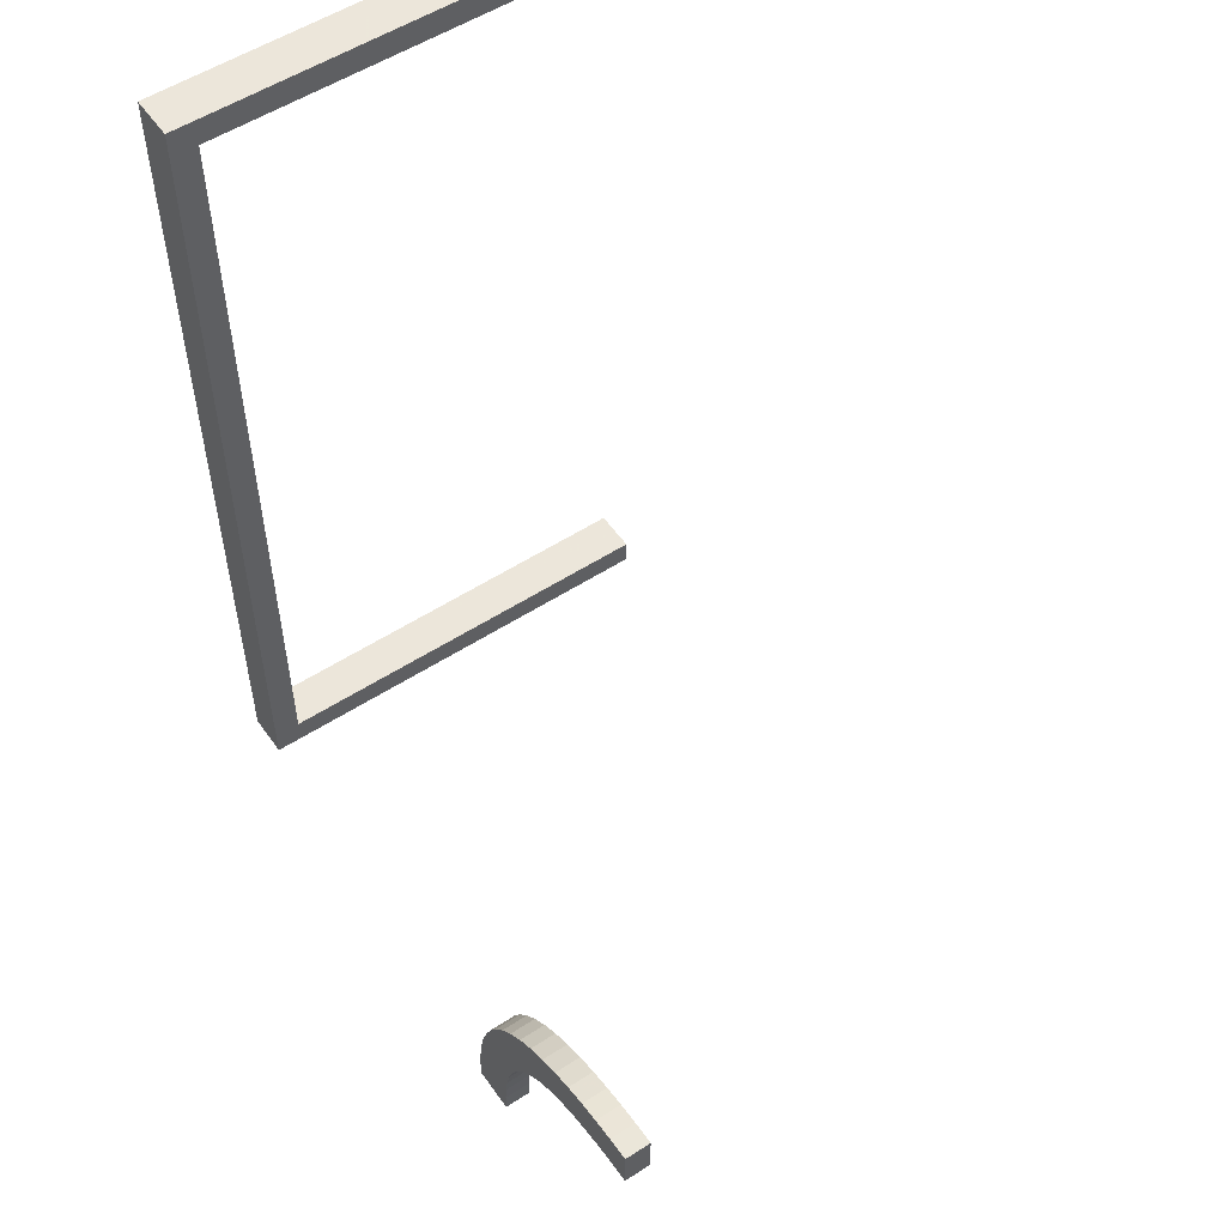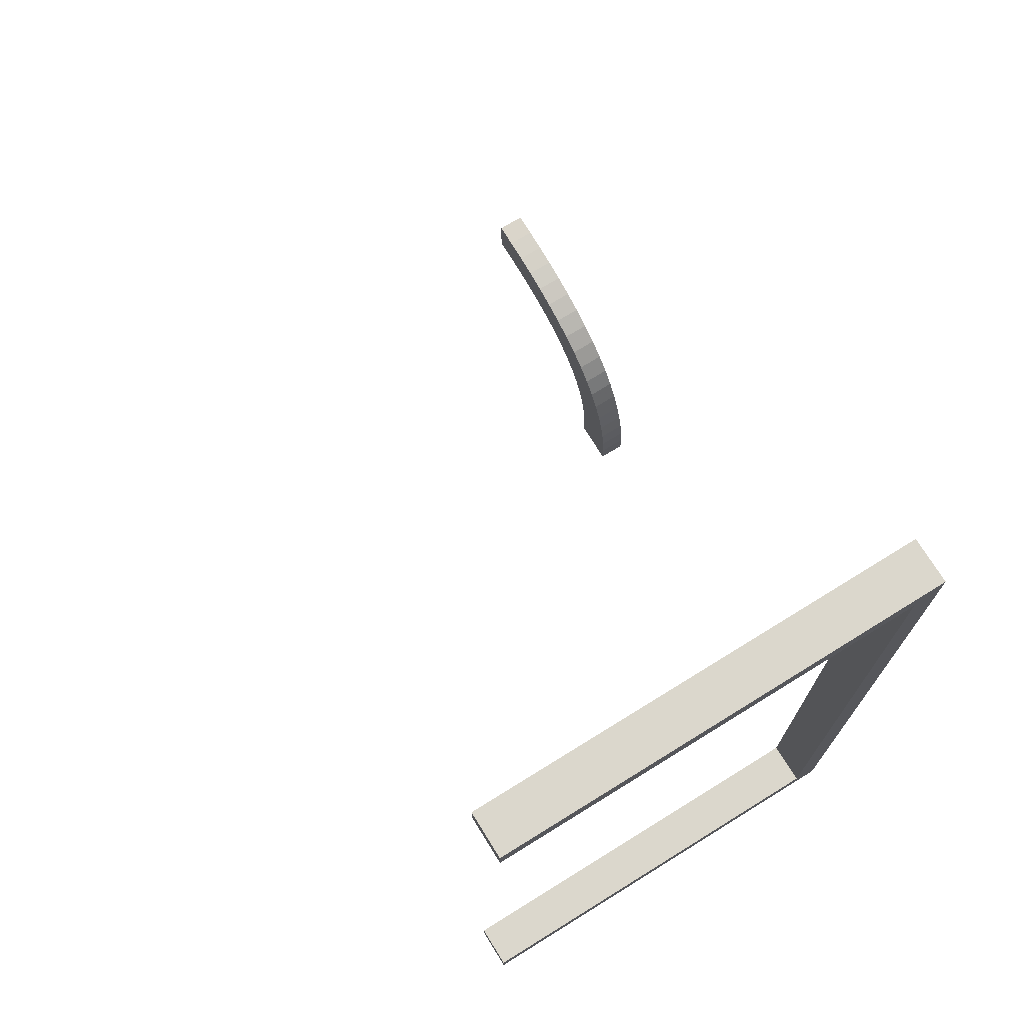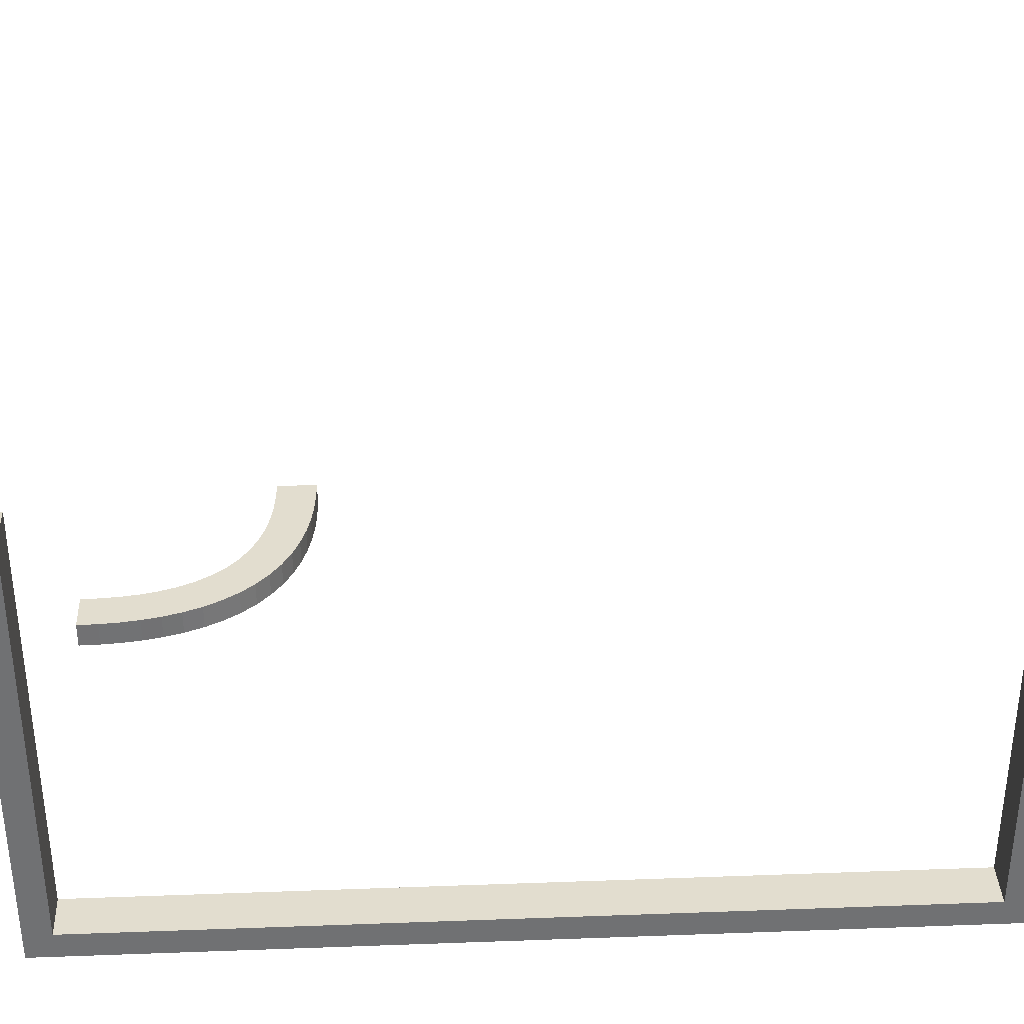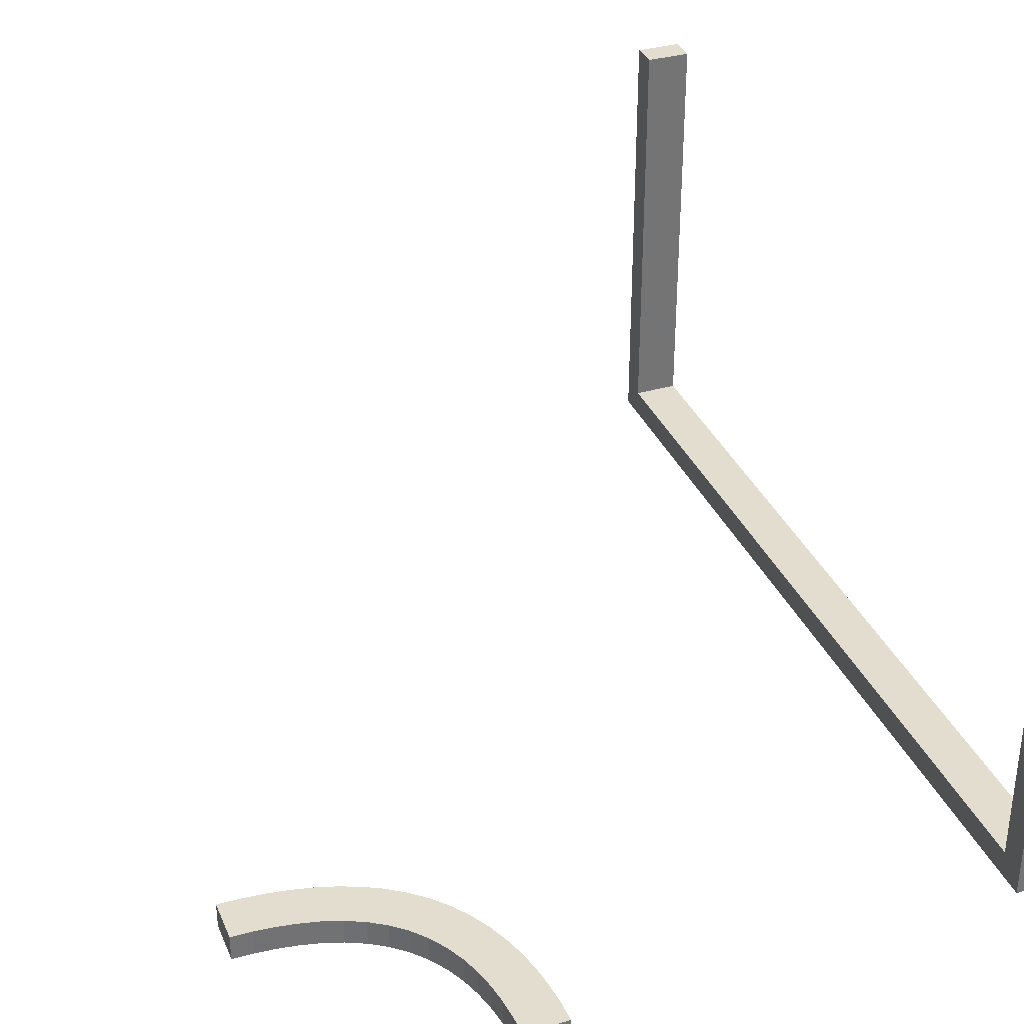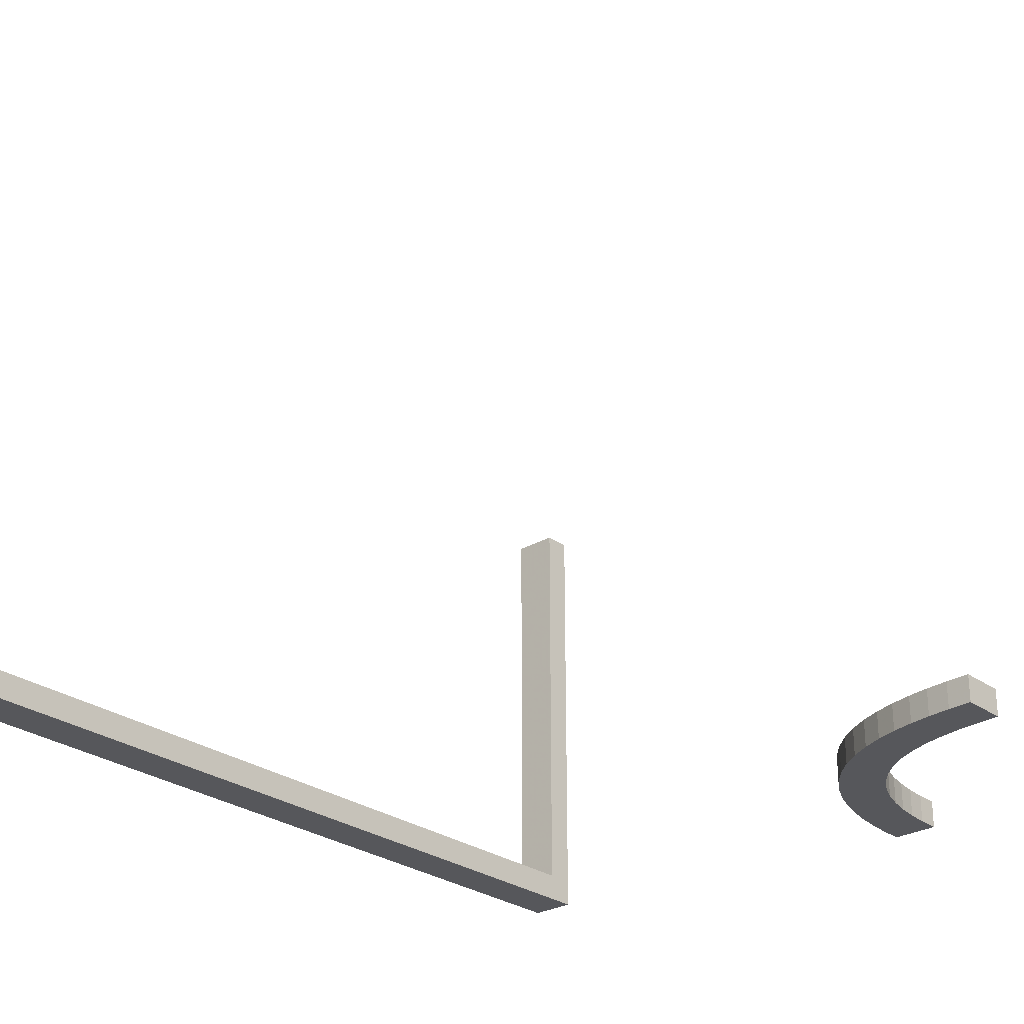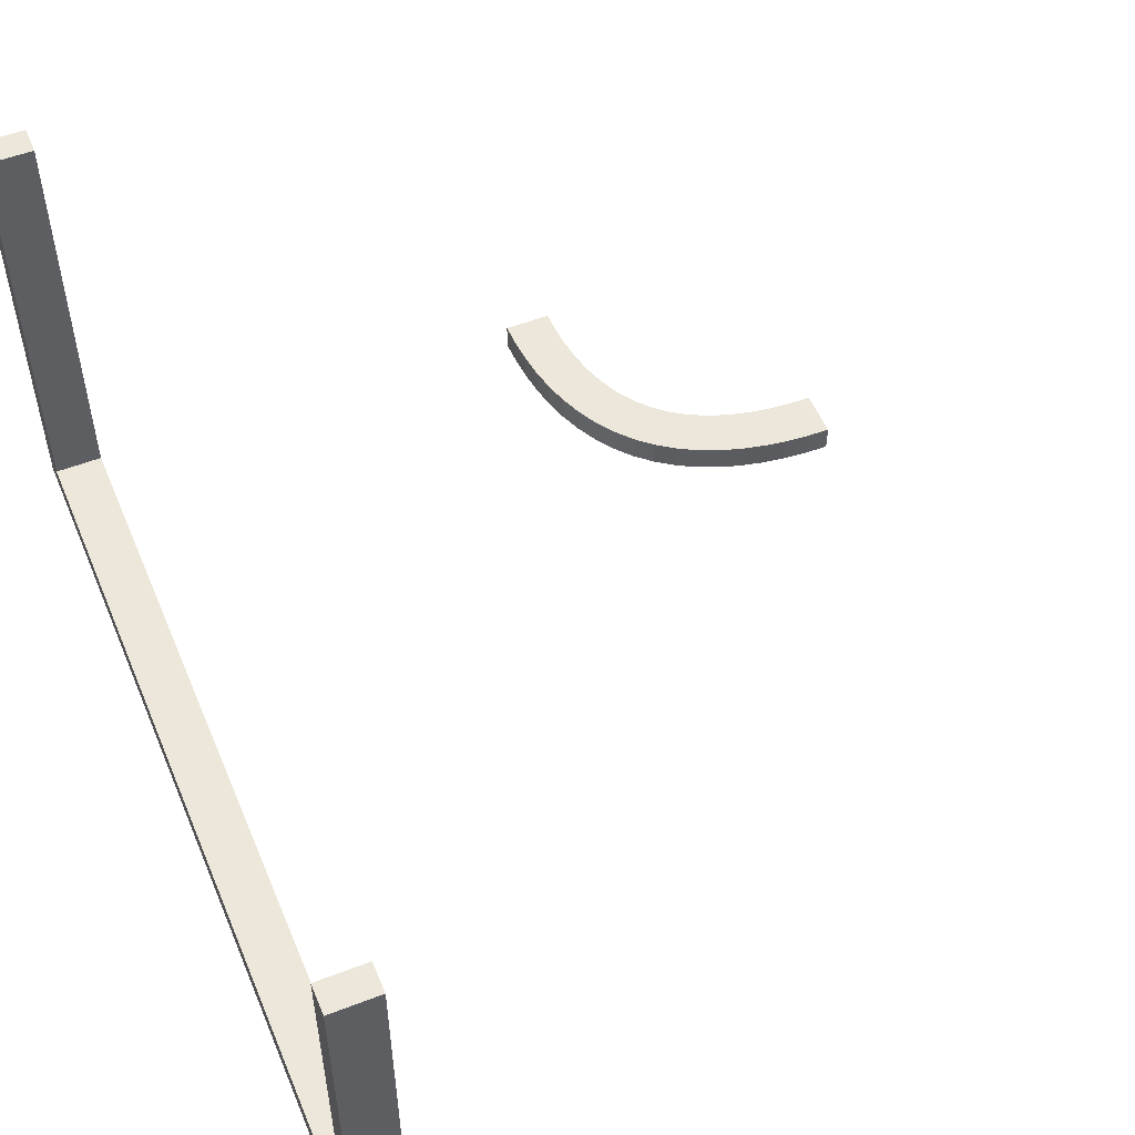
<metadata>
{"format":"obj","ext":"obj","renderer":"f3d","projection":"perspective","resolution":1024,"background":"white","views":[{"elev":54.2,"azim":-124.5,"up":"+Y"},{"elev":73.1,"azim":58.2,"up":"+Y"},{"elev":35.0,"azim":87.2,"up":"+Z"},{"elev":34.8,"azim":-21.0,"up":"+Z"},{"elev":-27.3,"azim":-138.0,"up":"+Z"},{"elev":53.7,"azim":157.6,"up":"+Z"}]}
</metadata>
<code>
v -0.2256 -0.4749 0
v -0.2256 -0.4749 -0.03
v -0.2649 -0.3329 0
v -0.2649 -0.3329 -0.03
v -0.2311 -0.4261 0
v -0.2311 -0.4261 -0.03
v -0.2277 -0.4499 0
v -0.2277 -0.4499 -0.03
v -0.2788 -0.3129 0
v -0.2788 -0.3129 -0.03
v -0.3154 -0.3473 0
v -0.3154 -0.3473 -0.03
v -0.225 -0.5 0
v -0.225 -0.5 -0.03
v -0.275 -0.5 0
v -0.275 -0.5 -0.03
v 0.3125 0 0
v 0.3125 0 0.03
v 0.3125 -0.1567 0.03
v 0.3125 -0.3133 0.03
v 0.3125 0.1667 0
v 0.3125 -0.47 0.5
v 0.3125 -0.47 0.3433
v 0.3125 -0.47 0.1867
v 0.3125 -0.47 0.03
v 0.3125 0.3333 0
v 0.3125 -0.5 0
v 0.3125 -0.5 0.1667
v 0.3125 -0.5 0.3333
v 0.3125 -0.5 0.5
v 0.3125 0.5 0
v 0.3125 0.5 0.1667
v 0.3125 0.5 0.3333
v 0.3125 0.5 0.5
v 0.3125 -0.3333 0
v 0.3125 0.47 0.5
v 0.3125 0.47 0.3433
v 0.3125 0.47 0.1867
v 0.3125 0.47 0.03
v 0.3125 -0.1667 0
v 0.3125 0.3133 0.03
v 0.3125 0.1567 0.03
v -0.3872 -0.2934 0
v -0.3872 -0.2934 -0.03
v -0.3781 -0.2436 0
v -0.3781 -0.2436 -0.03
v -0.4016 -0.2364 0
v -0.4016 -0.2364 -0.03
v -0.4313 -0.2809 0
v -0.4313 -0.2809 -0.03
v -0.3302 -0.3302 0
v -0.3302 -0.3302 -0.03
v -0.3302 -0.3302 -0.015
v -0.4493 -0.2277 0
v -0.4493 -0.2277 -0.03
v -0.2435 -0.3783 0
v -0.2435 -0.3783 -0.03
v -0.5 -0.275 0
v -0.5 -0.275 -0.03
v -0.5 -0.225 0
v -0.5 -0.225 -0.03
v -0.5 -0.25 0
v -0.5 -0.25 -0.03
v -0.2363 -0.402 0
v -0.2363 -0.402 -0.03
v -0.303 -0.3668 0
v -0.303 -0.3668 -0.03
v -0.2532 -0.3547 0
v -0.2532 -0.3547 -0.03
v -0.4257 -0.2312 0
v -0.4257 -0.2312 -0.03
v -0.4765 -0.2756 0
v -0.4765 -0.2756 -0.03
v 0.3 0.0625 0
v 0.3 0.125 0
v 0.3 0.05875 0.03
v 0.3 -0.47 0.3825
v 0.3 -0.47 0.4412
v 0.3 0.1175 0.03
v 0.3 -0.5 0.375
v 0.3 -0.5 0.4375
v 0.3 0.5 0.375
v 0.3 0.5 0.4375
v 0.3 -0.1175 0.03
v 0.3 0.47 0.3825
v 0.3 0.47 0.4412
v 0.3 -0.05875 0.03
v 0.3 -0.125 0
v 0.3 -0.0625 0
v -0.3335 -0.2645 0
v -0.3335 -0.2645 -0.03
v -0.2934 -0.3872 0
v -0.2934 -0.3872 -0.03
v -0.3467 -0.3158 0
v -0.3467 -0.3158 -0.03
v -0.2862 -0.4086 0
v -0.2862 -0.4086 -0.03
v -0.281 -0.4307 0
v -0.281 -0.4307 -0.03
v -0.3554 -0.2528 0
v -0.3554 -0.2528 -0.03
v 0.2875 0 0
v 0.2875 0 0.03
v 0.2875 0.0625 0
v 0.2875 0.125 0
v 0.2875 0.05875 0.03
v 0.2875 -0.47 0.3825
v 0.2875 -0.47 0.4412
v 0.2875 -0.47 0.5
v 0.2875 0.1175 0.03
v 0.2875 -0.5 0.375
v 0.2875 -0.5 0.4375
v 0.2875 -0.5 0.5
v 0.2875 0.5 0.375
v 0.2875 0.5 0.4375
v 0.2875 0.5 0.5
v 0.2875 -0.1175 0.03
v 0.2875 0.47 0.3825
v 0.2875 0.47 0.4412
v 0.2875 0.47 0.5
v 0.2875 -0.05875 0.03
v 0.2875 -0.125 0
v 0.2875 -0.0625 0
v -0.409 -0.2861 0
v -0.409 -0.2861 -0.03
v -0.2756 -0.4759 0
v -0.2756 -0.4759 -0.03
v -0.25 -0.5 0
v -0.25 -0.5 -0.03
v -0.4533 -0.2775 0
v -0.4533 -0.2775 -0.03
v -0.3657 -0.3036 0
v -0.3657 -0.3036 -0.03
v -0.4741 -0.2257 0
v -0.4741 -0.2257 -0.03
v -0.2775 -0.4533 0
v -0.2775 -0.4533 -0.03
v -0.2948 -0.2948 0
v -0.2948 -0.2948 -0.03
v -0.2948 -0.2948 -0.015
v 0.275 0.0625 0
v 0.275 0.125 0
v 0.275 0.05875 0.03
v 0.275 -0.47 0.3825
v 0.275 -0.47 0.4412
v 0.275 0.1175 0.03
v 0.275 -0.5 0.375
v 0.275 -0.5 0.4375
v 0.275 0.5 0.375
v 0.275 0.5 0.4375
v 0.275 -0.1175 0.03
v 0.275 0.47 0.3825
v 0.275 0.47 0.4412
v 0.275 -0.05875 0.03
v 0.275 -0.125 0
v 0.275 -0.0625 0
v 0.2625 0 0
v 0.2625 0 0.03
v 0.2625 -0.1567 0.03
v 0.2625 -0.3133 0.03
v 0.2625 0.1667 0
v 0.2625 -0.47 0.5
v 0.2625 -0.47 0.3433
v 0.2625 -0.47 0.1867
v 0.2625 -0.47 0.03
v 0.2625 0.3333 0
v 0.2625 -0.5 0
v 0.2625 -0.5 0.1667
v 0.2625 -0.5 0.3333
v 0.2625 -0.5 0.5
v 0.2625 0.5 0
v 0.2625 0.5 0.1667
v 0.2625 0.5 0.3333
v 0.2625 0.5 0.5
v 0.2625 -0.3333 0
v 0.2625 0.47 0.5
v 0.2625 0.47 0.3433
v 0.2625 0.47 0.1867
v 0.2625 0.47 0.03
v 0.2625 -0.1667 0
v 0.2625 0.3133 0.03
v 0.2625 0.1567 0.03
v -0.3132 -0.2785 0
v -0.3132 -0.2785 -0.03
f 62 134 60
f 134 72 54
f 62 72 134
f 49 47 70
f 100 45 43
f 47 124 45
f 130 70 54
f 90 100 132
f 62 58 72
f 70 130 49
f 47 49 124
f 130 54 72
f 100 43 132
f 94 51 183
f 51 11 9
f 94 90 132
f 43 45 124
f 90 94 183
f 138 51 9
f 66 92 68
f 11 3 9
f 183 51 138
f 66 68 3
f 92 96 56
f 56 68 92
f 11 66 3
f 64 56 96
f 98 64 96
f 7 136 126
f 128 126 15
f 136 5 98
f 7 126 1
f 13 1 128
f 1 126 128
f 5 136 7
f 98 5 64
f 140 183 138
f 100 90 91
f 101 46 45
f 90 183 184
f 184 140 139
f 183 140 184
f 70 47 48
f 134 54 55
f 60 134 135
f 54 70 71
f 47 45 46
f 1 13 14
f 5 7 8
f 64 5 6
f 7 1 2
f 65 57 56
f 68 56 57
f 9 3 4
f 140 138 9
f 3 68 69
f 139 140 10
f 140 9 10
f 16 129 128
f 13 128 129
f 53 11 51
f 92 66 67
f 66 11 12
f 12 53 52
f 11 53 12
f 93 97 96
f 98 96 97
f 126 136 137
f 15 126 127
f 136 98 99
f 72 58 59
f 49 130 131
f 130 72 73
f 124 49 50
f 132 43 44
f 53 51 94
f 94 132 133
f 95 52 53
f 43 124 125
f 61 63 62
f 58 62 63
f 63 61 135
f 135 55 73
f 63 135 73
f 50 71 48
f 101 44 46
f 48 46 125
f 131 55 71
f 91 133 101
f 63 73 59
f 71 50 131
f 48 125 50
f 131 73 55
f 101 133 44
f 95 184 52
f 52 10 12
f 95 133 91
f 44 125 46
f 91 184 95
f 139 10 52
f 67 69 93
f 12 10 4
f 184 139 52
f 67 4 69
f 93 57 97
f 57 93 69
f 12 4 67
f 65 97 57
f 99 97 65
f 8 127 137
f 129 16 127
f 137 99 6
f 8 2 127
f 14 129 2
f 2 129 127
f 6 8 137
f 99 65 6
f 100 91 101
f 101 45 100
f 90 184 91
f 70 48 71
f 134 55 135
f 60 135 61
f 54 71 55
f 47 46 48
f 1 14 2
f 5 8 6
f 64 6 65
f 7 2 8
f 65 56 64
f 68 57 69
f 9 4 10
f 3 69 4
f 16 128 15
f 13 129 14
f 92 67 93
f 66 12 67
f 93 96 92
f 98 97 99
f 126 137 127
f 15 127 16
f 136 99 137
f 72 59 73
f 49 131 50
f 130 73 131
f 124 50 125
f 132 44 133
f 94 133 95
f 95 53 94
f 43 125 44
f 61 62 60
f 58 63 59
f 158 159 157
f 175 180 160
f 160 165 175
f 164 168 165
f 163 169 164
f 169 168 164
f 163 170 169
f 163 162 170
f 167 165 168
f 81 80 111
f 112 111 147
f 168 28 27
f 169 111 168
f 111 169 147
f 29 28 111
f 111 28 168
f 147 169 148
f 170 113 148
f 170 148 169
f 30 29 81
f 81 113 30
f 81 112 113
f 29 111 80
f 88 89 123
f 122 123 156
f 155 156 180
f 157 180 156
f 102 157 156
f 89 17 102
f 102 123 89
f 40 17 89
f 175 122 180
f 155 180 122
f 35 122 175
f 167 27 35
f 40 88 122
f 35 40 122
f 103 158 157
f 18 103 102
f 87 84 117
f 121 117 151
f 165 160 20
f 159 117 160
f 117 159 151
f 19 20 117
f 117 20 160
f 151 159 154
f 158 103 154
f 158 154 159
f 18 19 87
f 87 103 18
f 87 121 103
f 19 117 84
f 77 78 108
f 107 108 145
f 144 145 163
f 162 163 145
f 109 162 145
f 78 22 109
f 109 108 78
f 23 22 78
f 164 107 163
f 144 163 107
f 24 107 164
f 164 165 25
f 23 77 107
f 24 23 107
f 113 170 162
f 30 113 109
f 18 17 19
f 35 20 40
f 20 35 25
f 24 25 28
f 23 24 29
f 29 24 28
f 23 29 30
f 23 30 22
f 27 28 25
f 159 180 157
f 180 159 160
f 165 167 175
f 81 111 112
f 112 147 148
f 168 27 167
f 113 112 148
f 29 80 81
f 88 123 122
f 122 156 155
f 102 156 123
f 40 89 88
f 167 35 175
f 103 157 102
f 18 102 17
f 87 117 121
f 121 151 154
f 165 20 25
f 103 121 154
f 19 84 87
f 77 108 107
f 107 145 144
f 109 145 108
f 23 78 77
f 164 25 24
f 113 162 109
f 30 109 22
f 17 40 19
f 20 19 40
f 35 27 25
f 158 182 157
f 166 161 181
f 181 179 166
f 178 172 179
f 177 173 178
f 173 172 178
f 177 174 173
f 177 176 174
f 171 179 172
f 83 82 114
f 115 114 149
f 172 32 31
f 173 114 172
f 114 173 149
f 33 32 114
f 114 32 172
f 149 173 150
f 174 116 150
f 174 150 173
f 34 33 83
f 83 116 34
f 83 115 116
f 33 114 82
f 75 74 104
f 105 104 141
f 142 141 161
f 157 161 141
f 102 157 141
f 74 17 102
f 102 104 74
f 21 17 74
f 166 105 161
f 142 161 105
f 26 105 166
f 171 31 26
f 21 75 105
f 26 21 105
f 103 158 157
f 18 103 102
f 76 79 110
f 106 110 146
f 179 181 41
f 182 110 181
f 110 182 146
f 42 41 110
f 110 41 181
f 146 182 143
f 158 103 143
f 158 143 182
f 18 42 76
f 76 103 18
f 76 106 103
f 42 110 79
f 85 86 119
f 118 119 153
f 152 153 177
f 176 177 153
f 120 176 153
f 86 36 120
f 120 119 86
f 37 36 86
f 178 118 177
f 152 177 118
f 38 118 178
f 178 179 39
f 37 85 118
f 38 37 118
f 116 174 176
f 34 116 120
f 18 17 42
f 26 41 21
f 41 26 39
f 38 39 32
f 37 38 33
f 33 38 32
f 37 33 34
f 37 34 36
f 31 32 39
f 182 161 157
f 161 182 181
f 179 171 166
f 83 114 115
f 115 149 150
f 172 31 171
f 116 115 150
f 33 82 83
f 75 104 105
f 105 141 142
f 102 141 104
f 21 74 75
f 171 26 166
f 103 157 102
f 18 102 17
f 76 110 106
f 106 146 143
f 179 41 39
f 103 106 143
f 42 79 76
f 85 119 118
f 118 153 152
f 120 153 119
f 37 86 85
f 178 39 38
f 116 176 120
f 34 120 36
f 17 21 42
f 41 42 21
f 26 31 39

</code>
